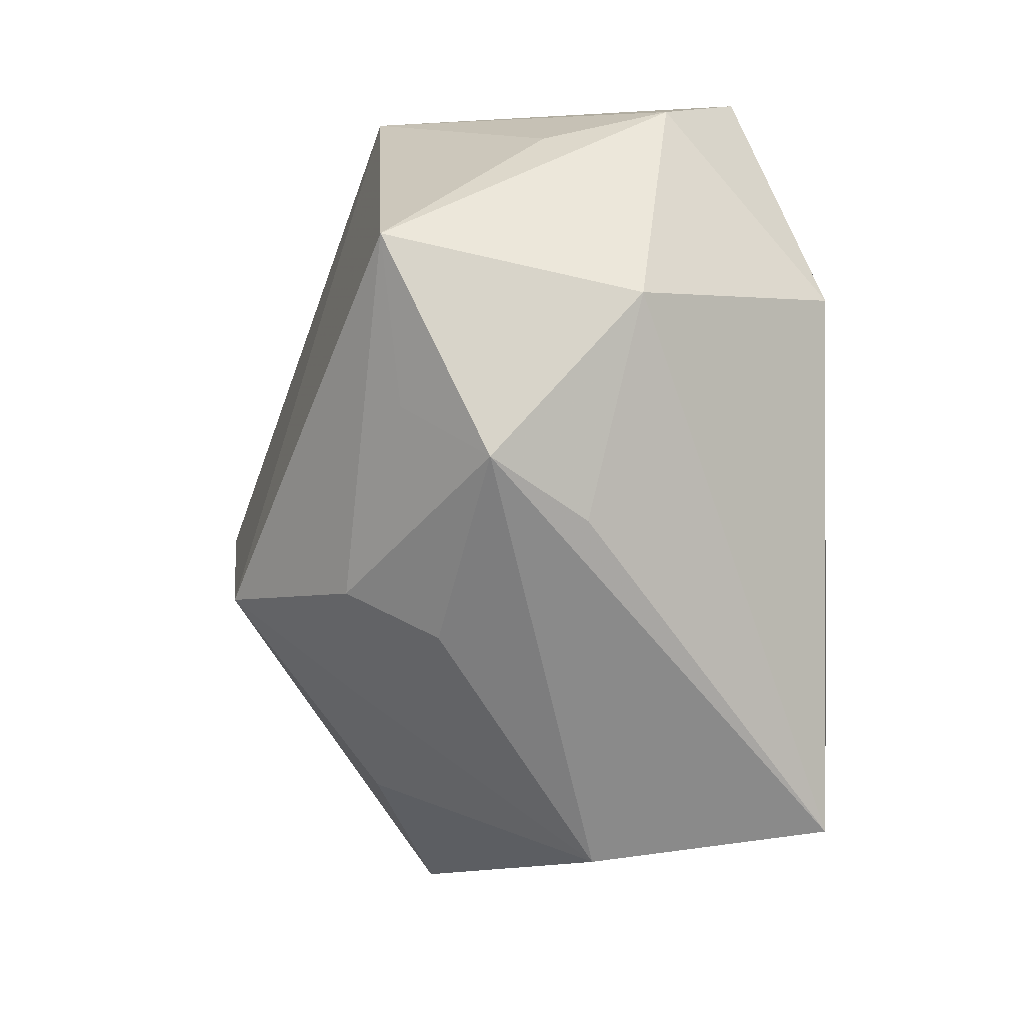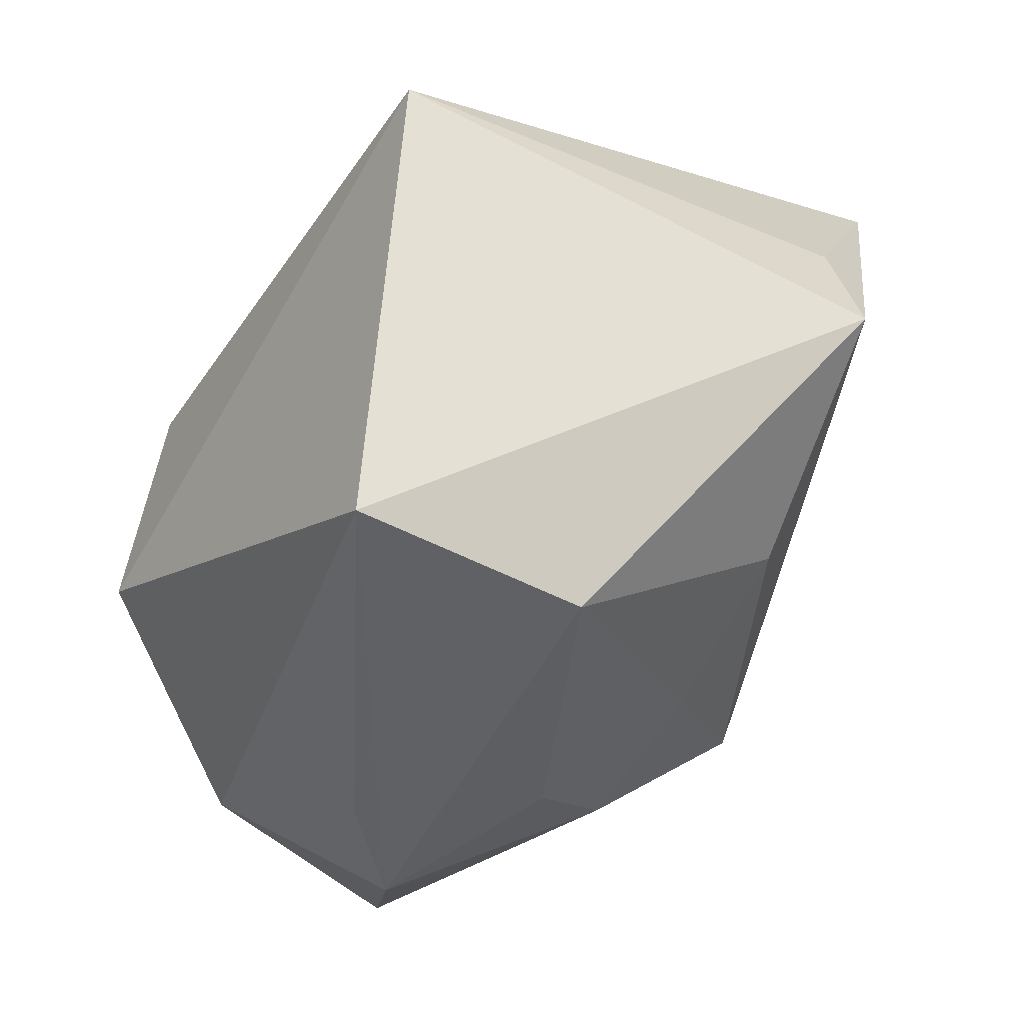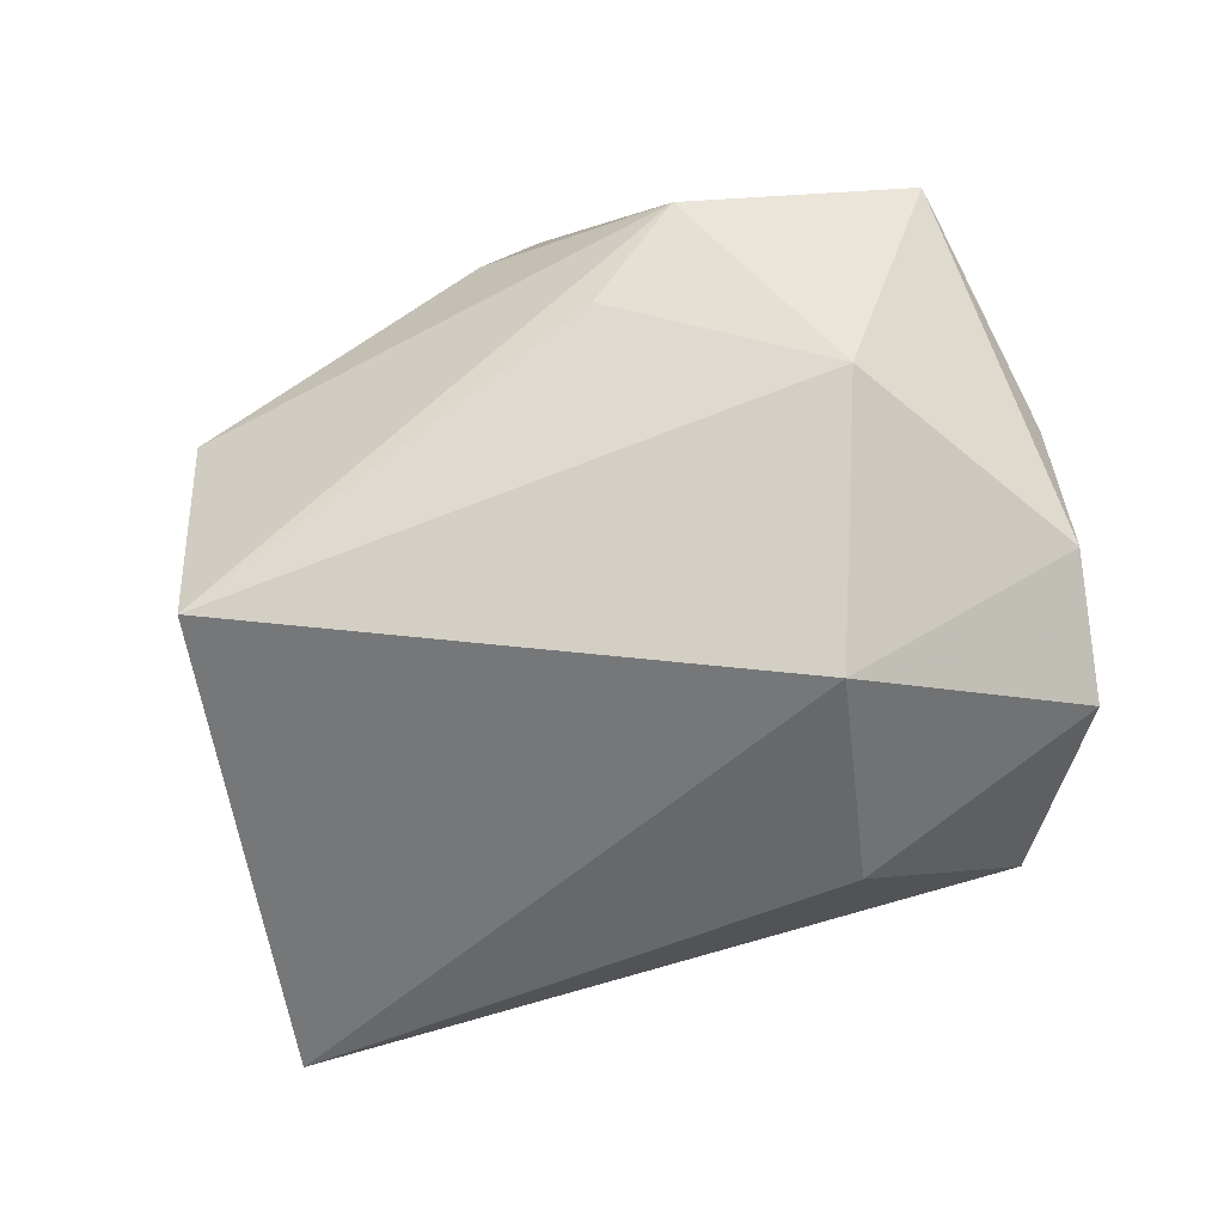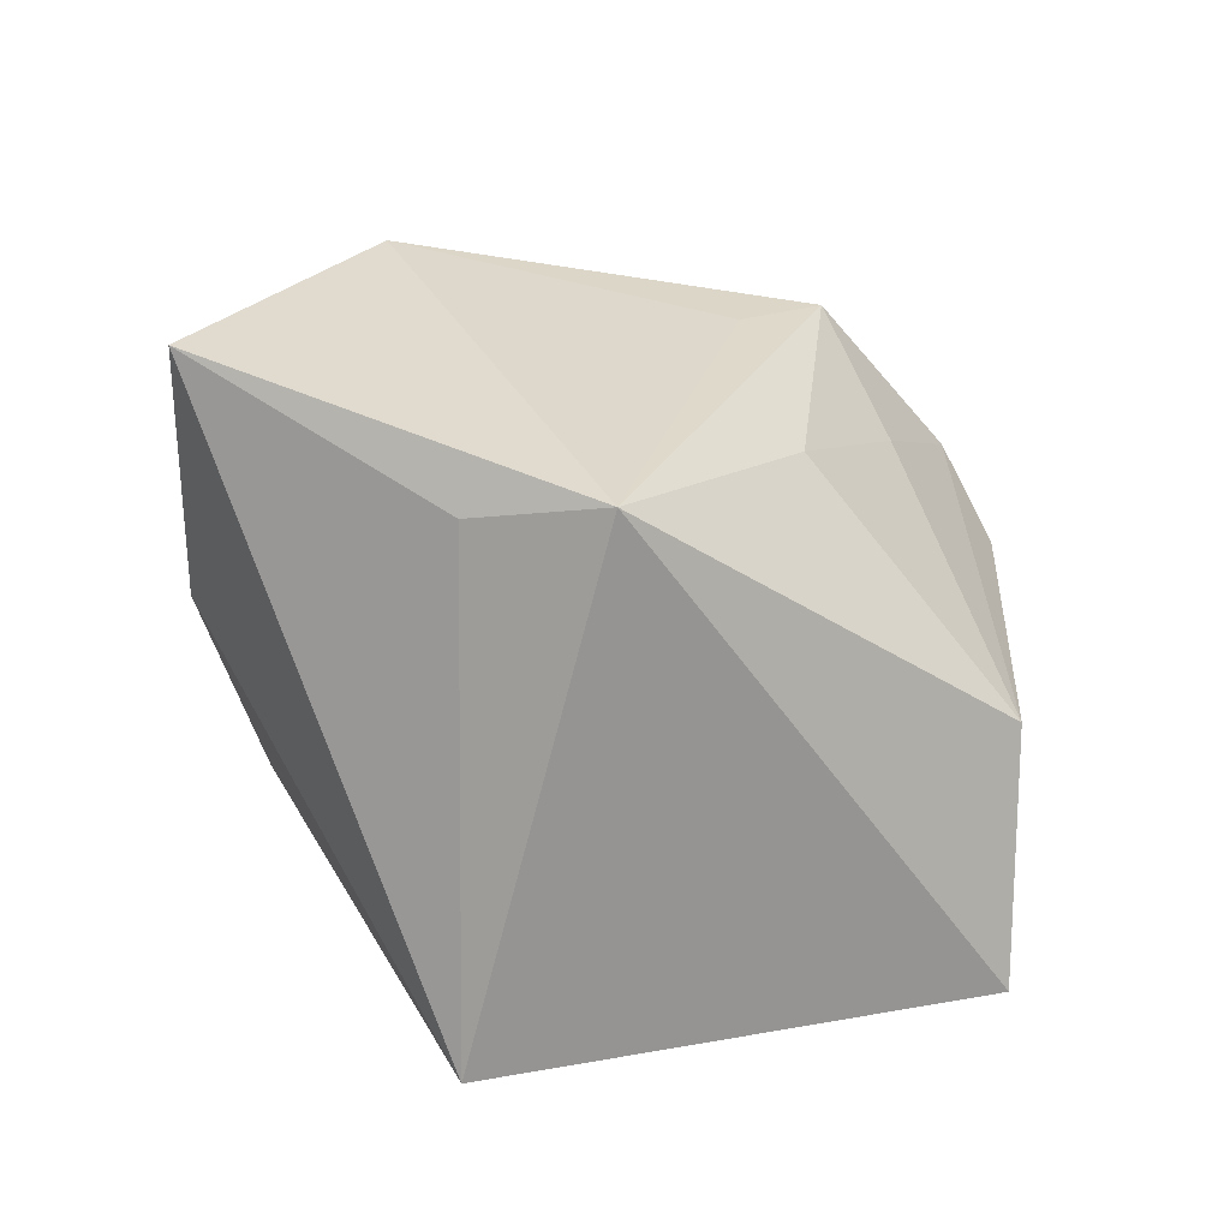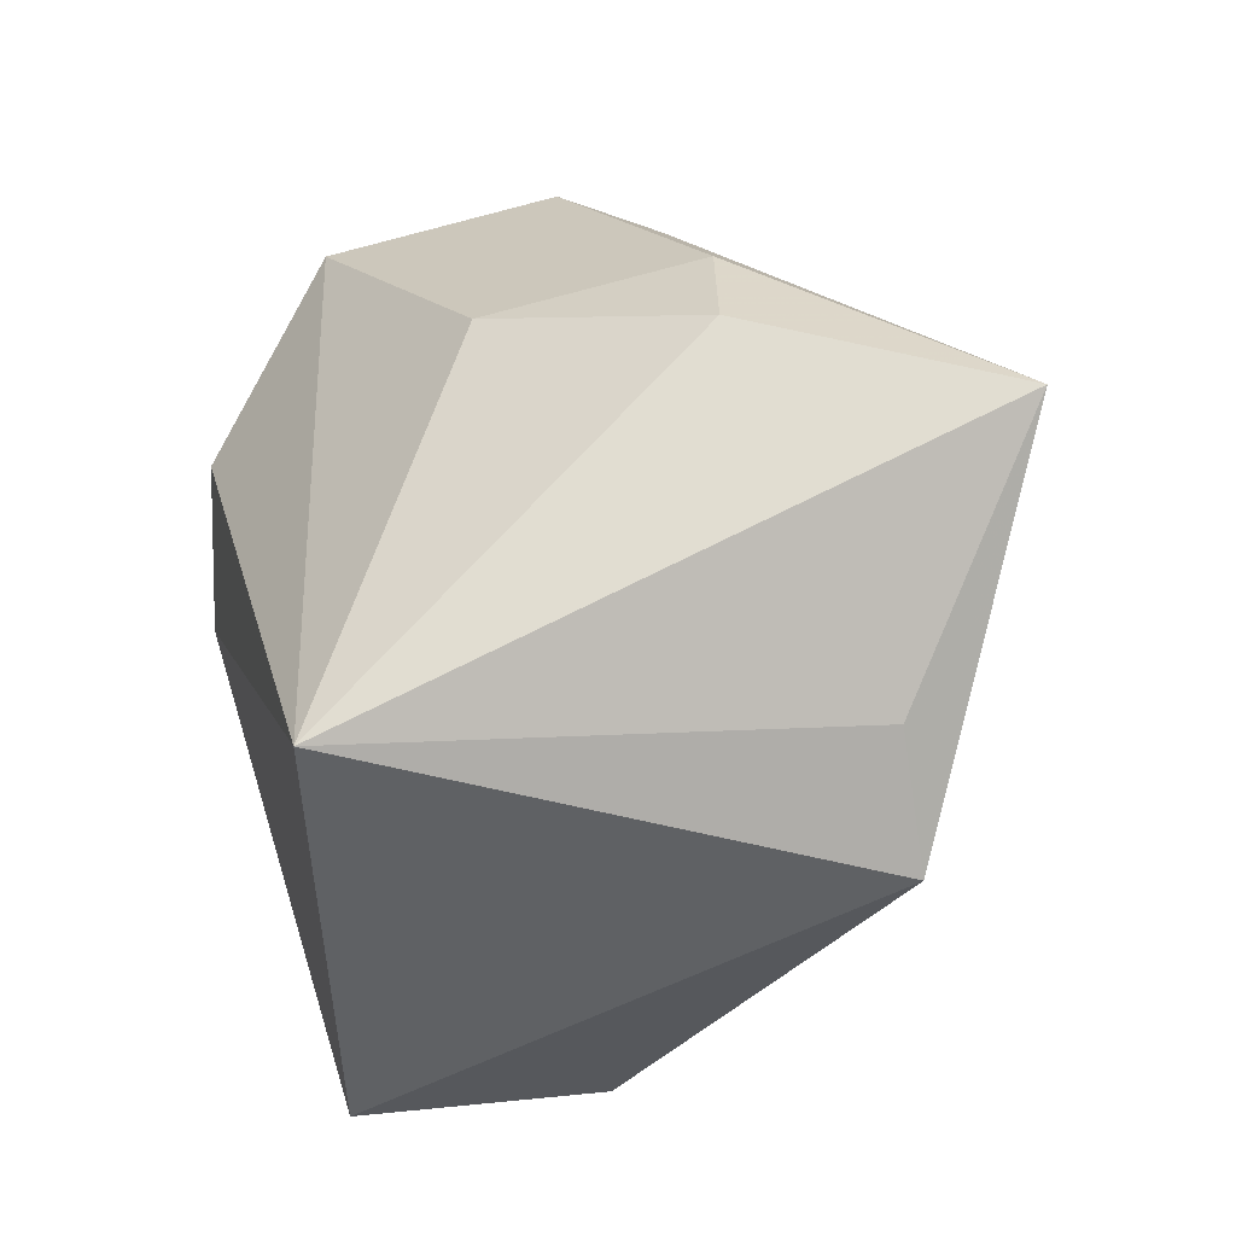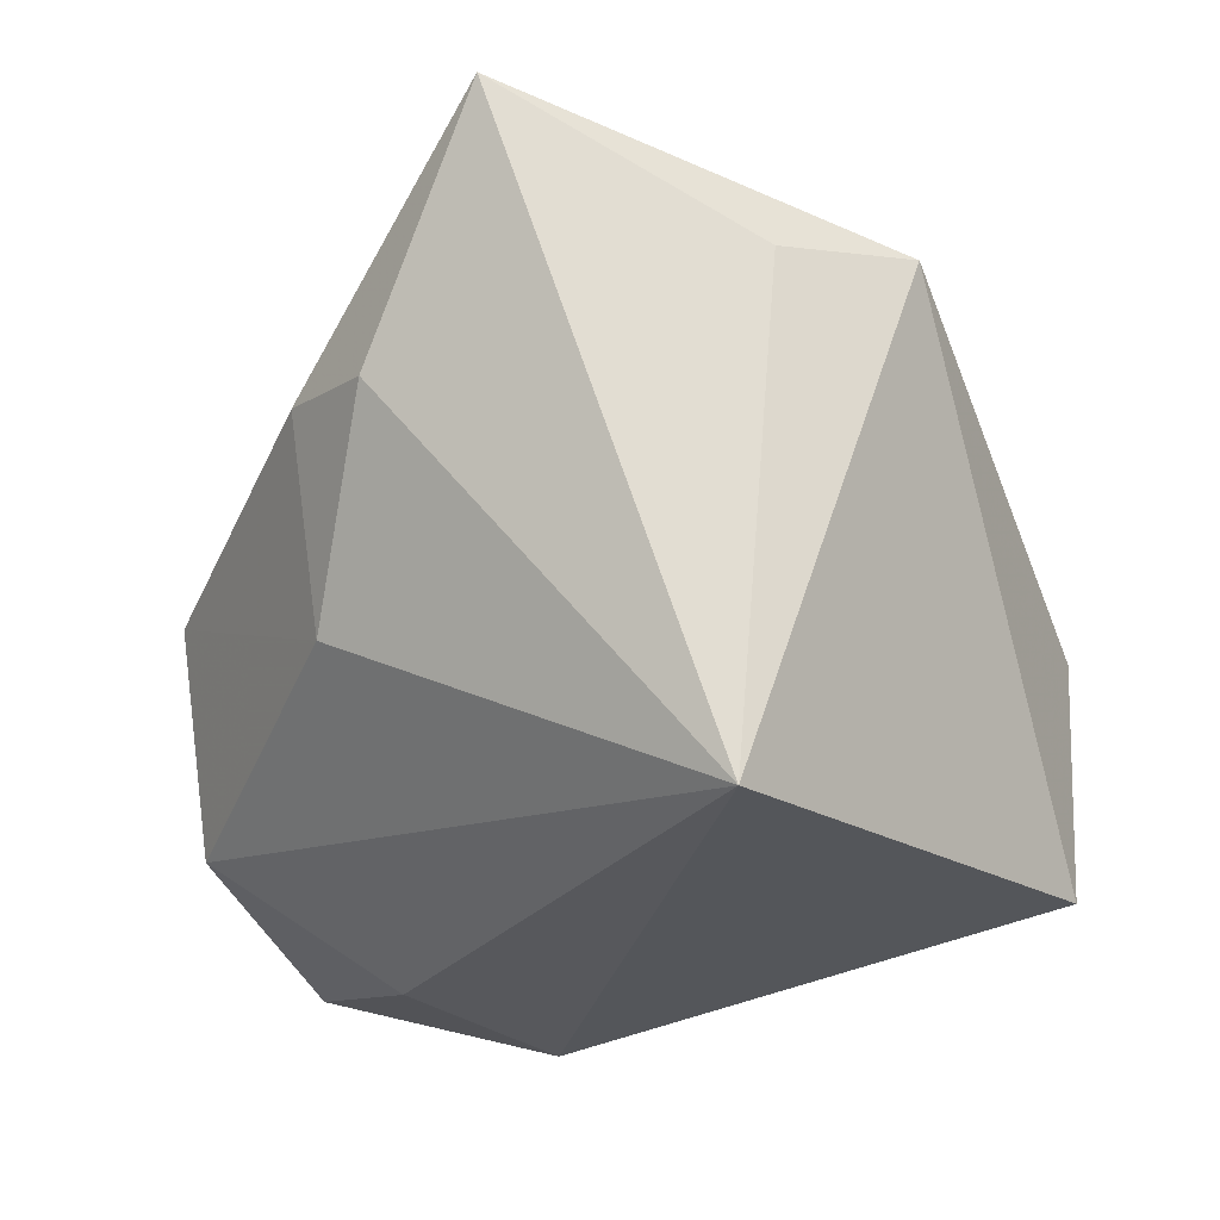
<metadata>
{"format":"obj","ext":"obj","renderer":"f3d","projection":"perspective","resolution":1024,"background":"white","views":[{"elev":-63.0,"azim":95.6,"up":"+Y"},{"elev":-47.3,"azim":-122.1,"up":"+Y"},{"elev":-52.5,"azim":27.1,"up":"+Z"},{"elev":7.2,"azim":-84.8,"up":"+Z"},{"elev":25.3,"azim":-104.0,"up":"+Y"},{"elev":-28.4,"azim":-120.3,"up":"+Z"}]}
</metadata>
<code>
v -0.01919 0.03576 0.007175
v 0.02507 0.02848 0.01435
v 0.04444 -0.005608 -0.004085
v 0.02564 -0.009098 -0.03122
v -0.0209 -0.03586 -0.02628
v -0.00482 0.03201 -0.01047
v 0.004703 -0.03482 0.01015
v -0.0226 -0.0179 0.02037
v 0.02712 -0.02925 0.01142
v -0.02187 -0.03649 -0.002584
v -0.03474 0.03337 0.02951
v 0.01803 0.0115 -0.03122
v 0.02402 0.03326 0.003489
v 0.04481 -0.001878 -0.01667
v -0.01052 0.01957 0.03811
v 0.04251 -0.0235 0.01173
v 0.002167 -0.01878 0.03225
v 0.03457 -0.02451 -0.01247
v -0.006314 -0.02525 0.02032
v 0.007981 -0.03018 0.01906
v -0.007556 0.03683 0.009897
v -0.04196 0.008667 0.01621
v 0.01636 -0.03542 -0.005391
v -0.03588 0.009645 -0.03122
v 0.02732 0.028 -0.01828
v 0.02451 -0.03649 0.003064
v -0.006232 -0.01162 0.03107
v 0.04135 0.008903 -0.02397
v 0.04095 0.01499 0.01387
v -0.04488 -0.004118 0.01749
f 5 30 24
f 10 30 5
f 23 5 18
f 15 30 27
f 27 17 15
f 30 17 27
f 8 30 10
f 8 17 30
f 6 25 24
f 24 1 6
f 21 6 1
f 11 30 15
f 11 21 1
f 11 1 24
f 19 8 10
f 17 8 19
f 18 5 4
f 4 5 24
f 24 30 22
f 22 11 24
f 30 11 22
f 26 23 18
f 18 16 26
f 10 5 26
f 5 23 26
f 2 11 15
f 21 11 2
f 15 17 29
f 29 2 15
f 17 16 29
f 29 28 25
f 20 16 17
f 17 19 20
f 20 19 10
f 12 28 4
f 12 4 24
f 25 28 12
f 24 25 12
f 21 2 13
f 25 6 13
f 6 21 13
f 13 29 25
f 2 29 13
f 28 29 14
f 14 16 18
f 18 4 14
f 4 28 14
f 9 26 16
f 16 20 9
f 9 20 26
f 10 26 7
f 7 20 10
f 26 20 7
f 3 29 16
f 16 14 3
f 3 14 29

</code>
